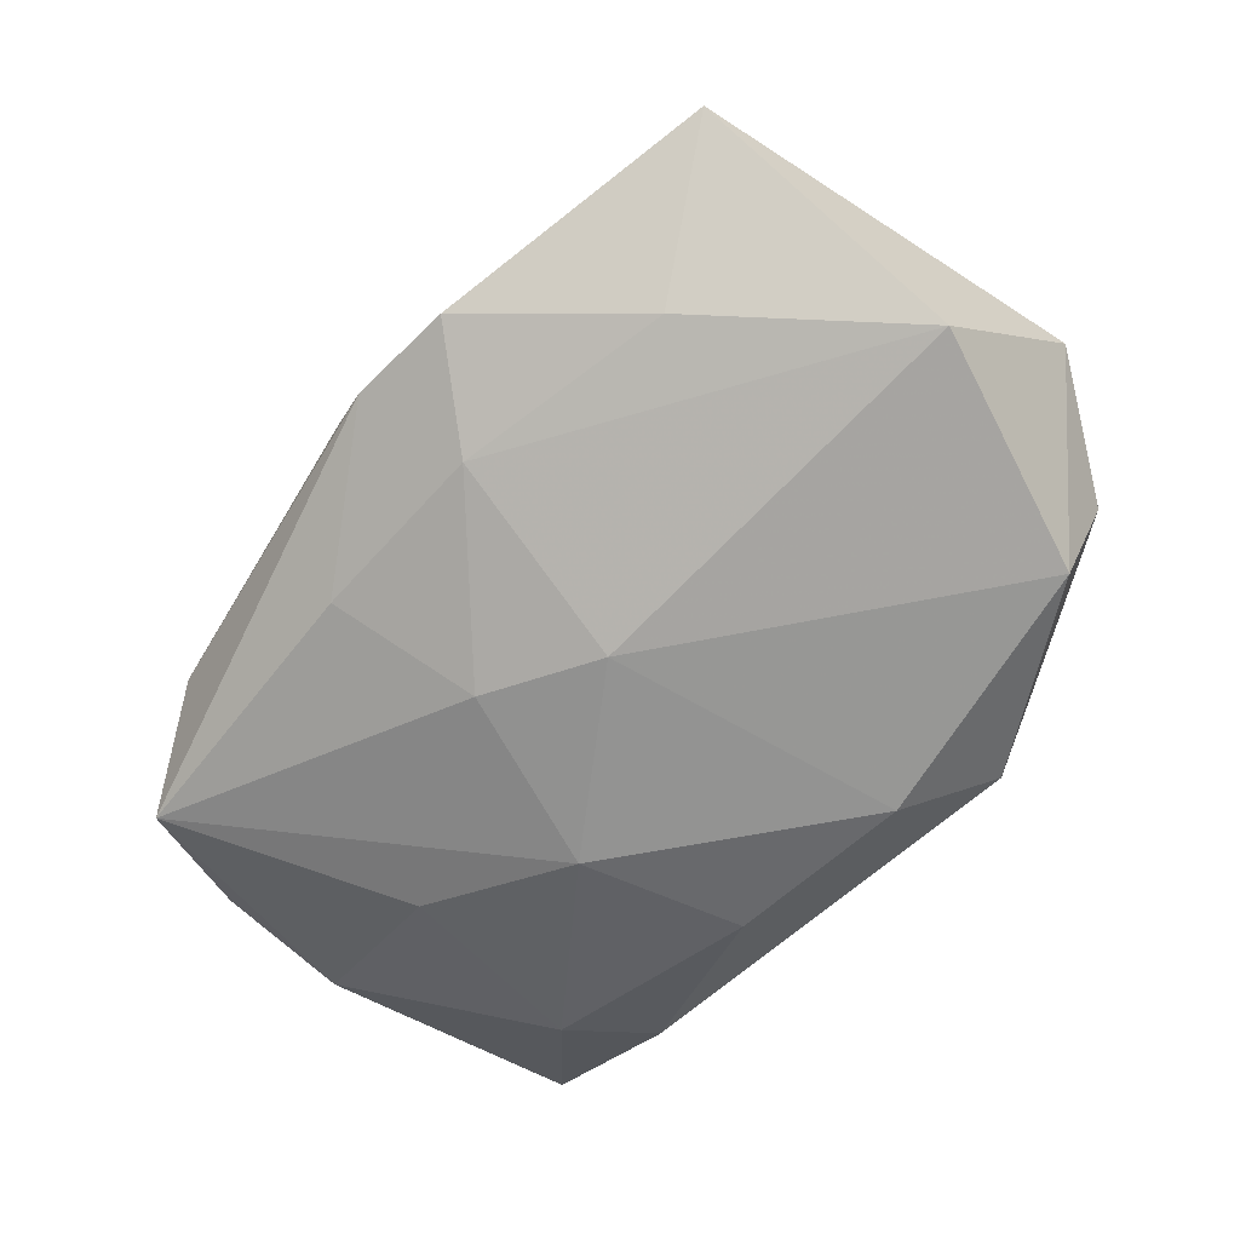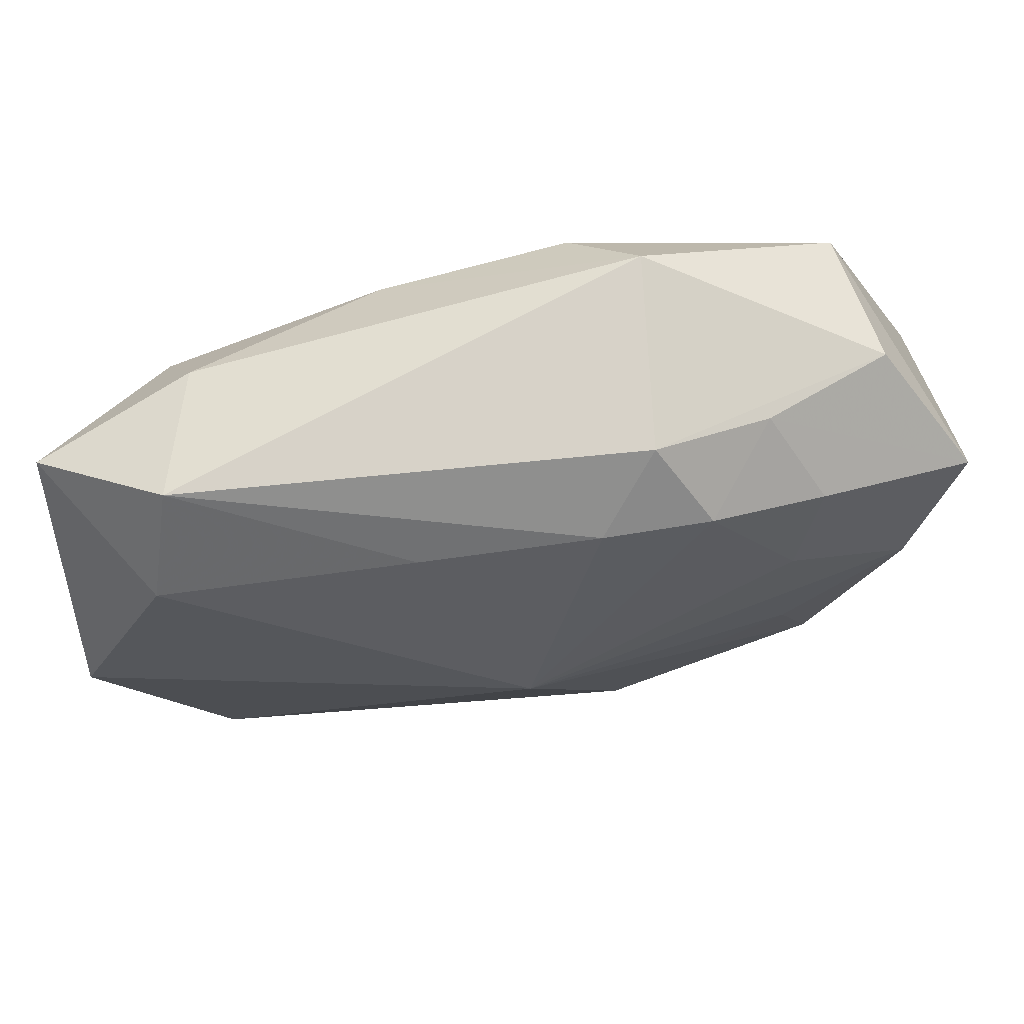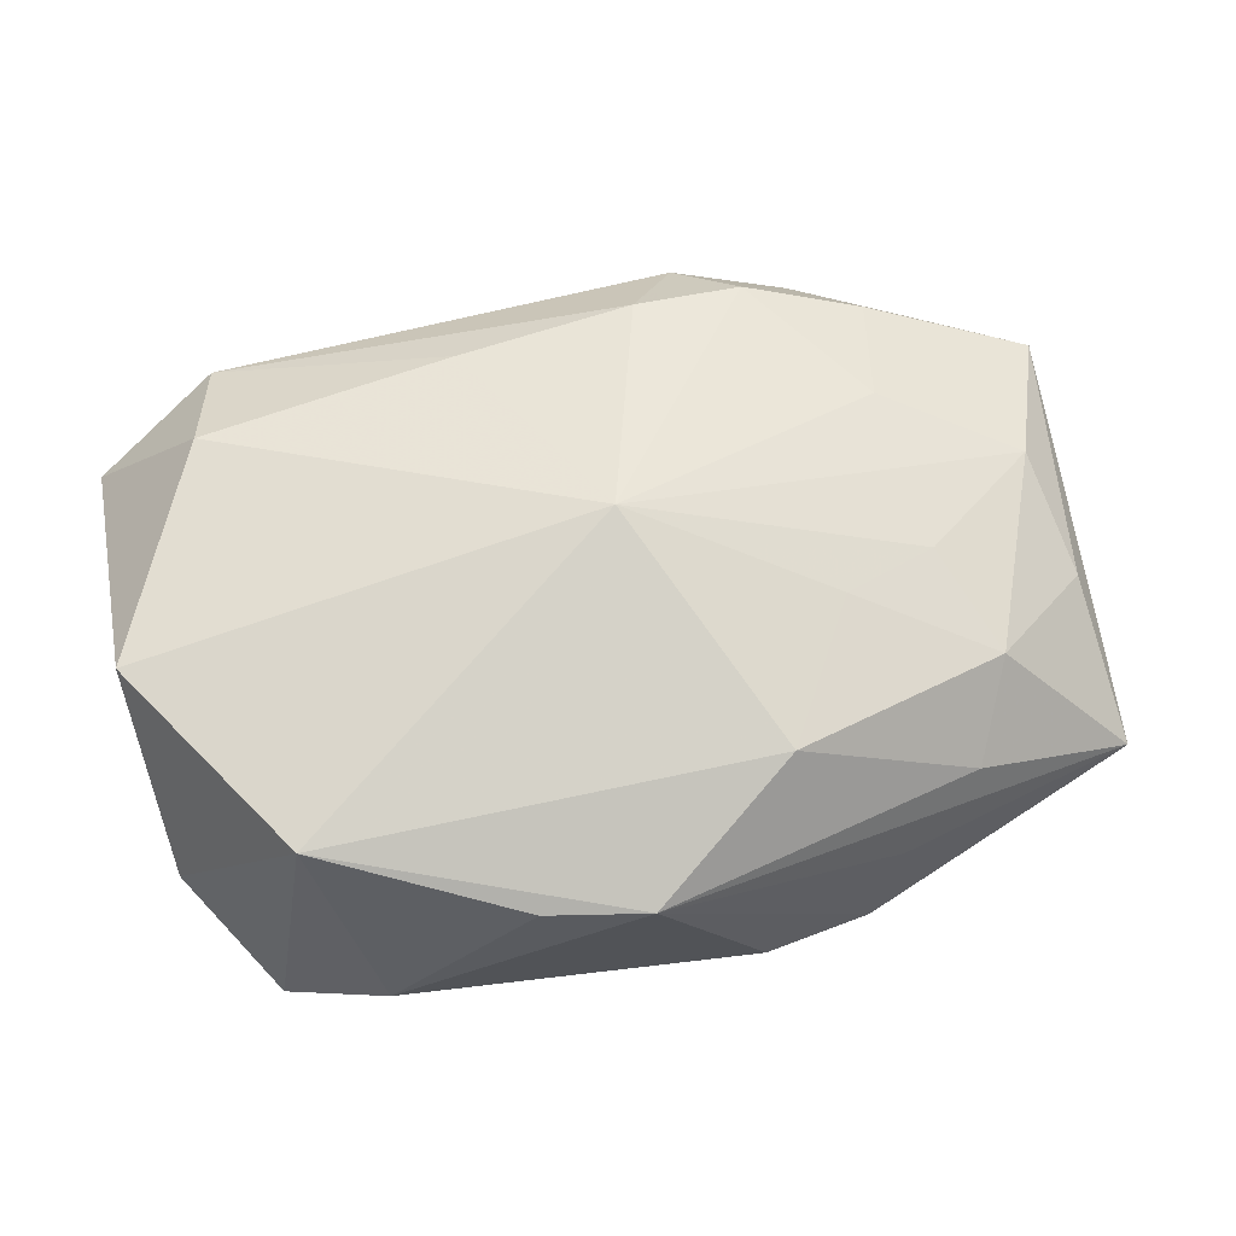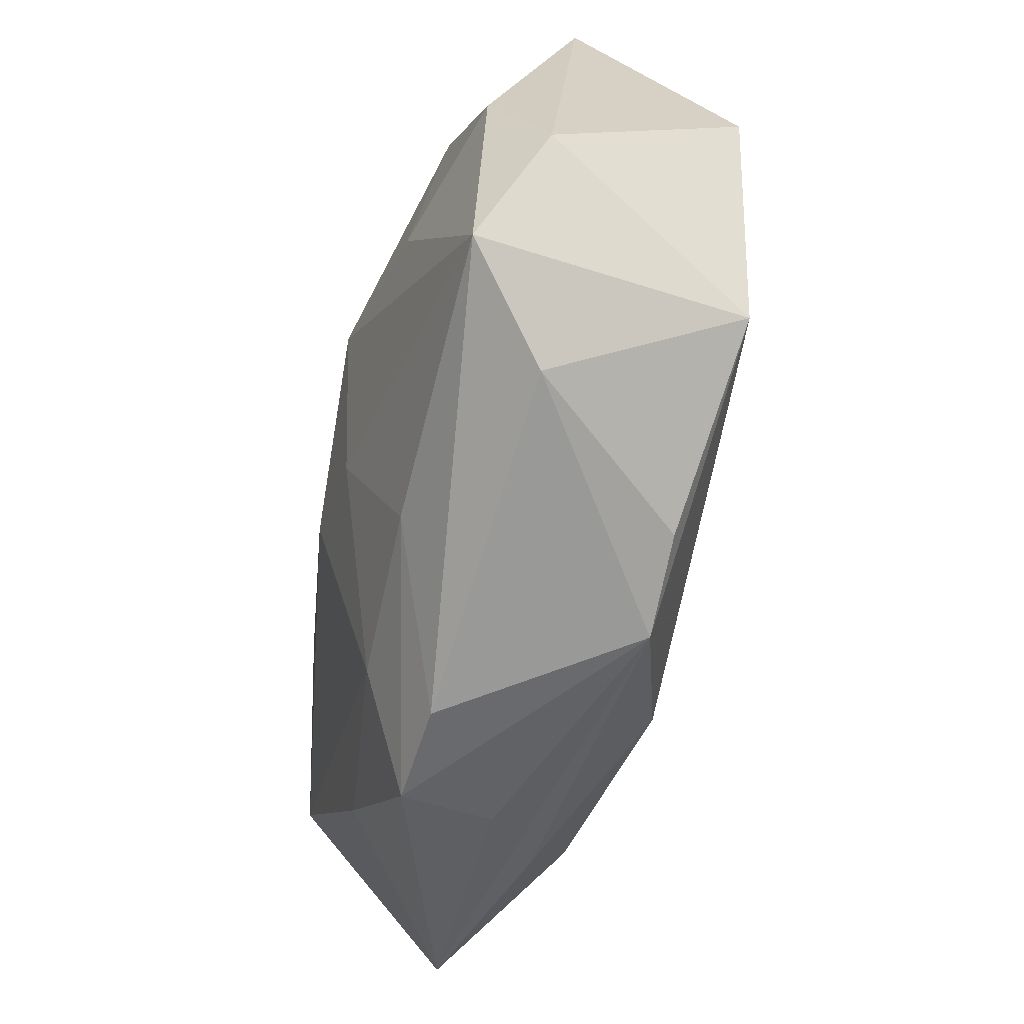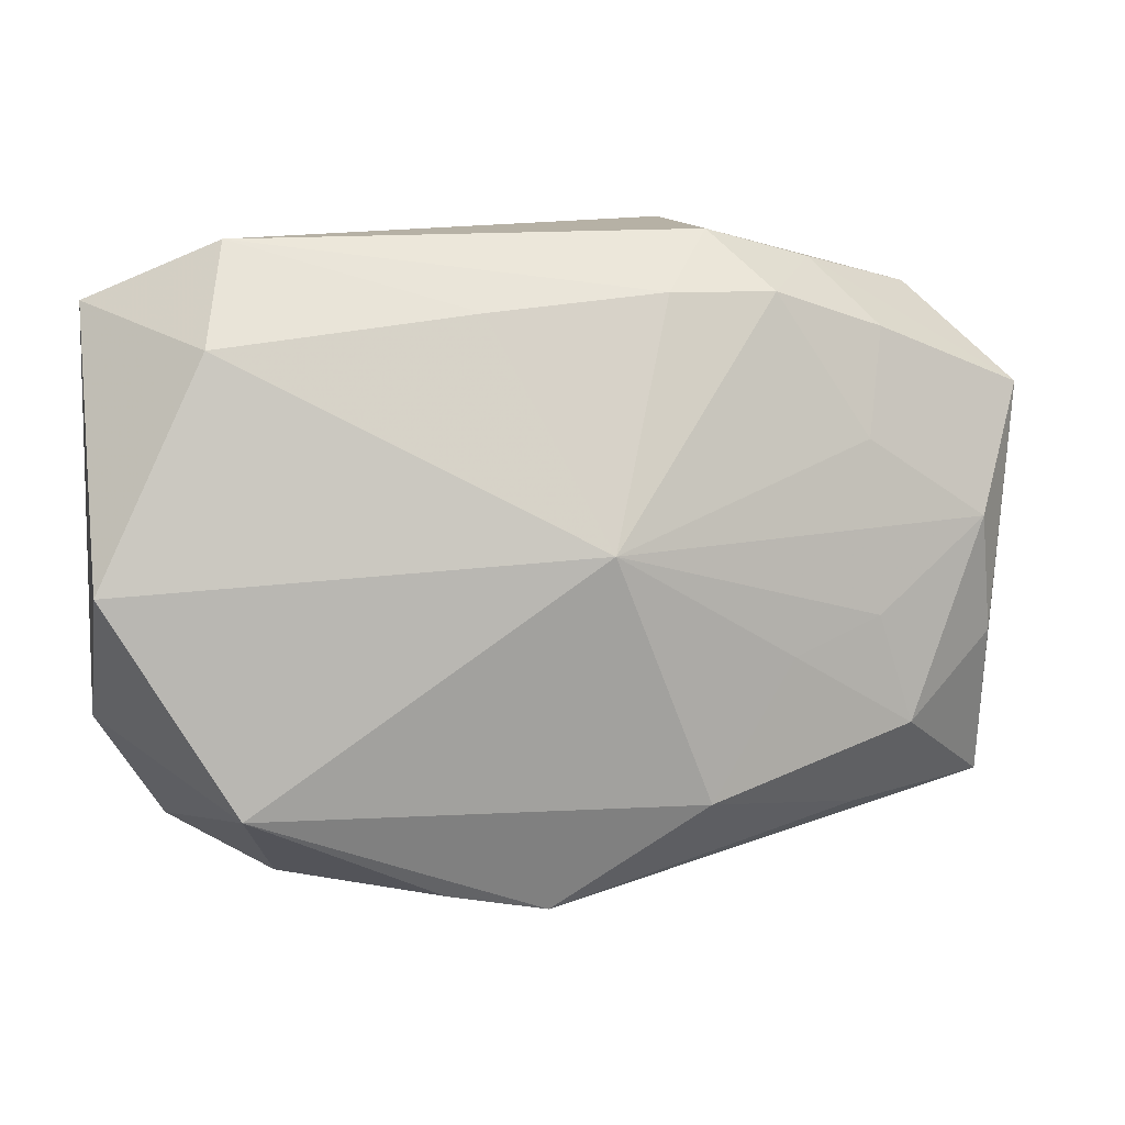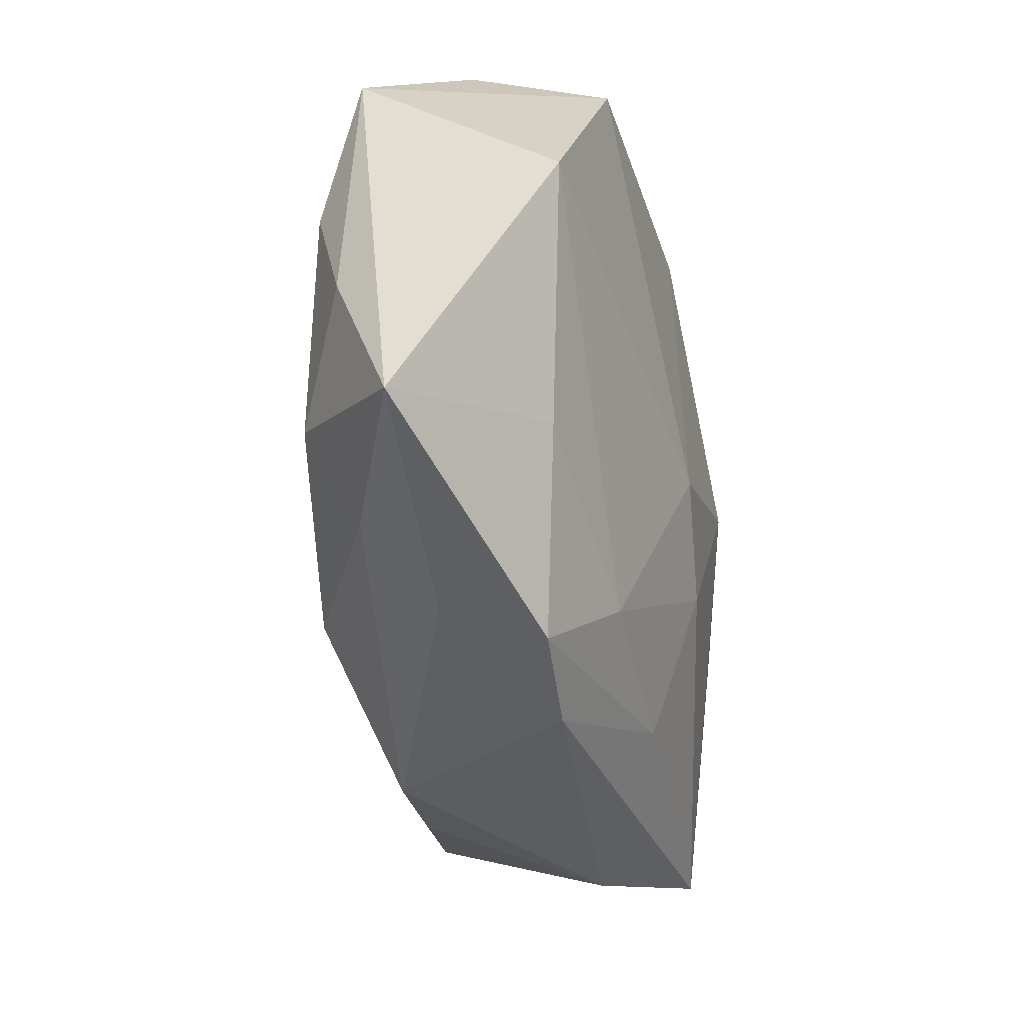
<metadata>
{"format":"obj","ext":"obj","renderer":"f3d","projection":"perspective","resolution":1024,"background":"white","views":[{"elev":-66.6,"azim":53.7,"up":"+Z"},{"elev":74.5,"azim":-3.6,"up":"+Y"},{"elev":71.3,"azim":-13.5,"up":"+Z"},{"elev":-64.2,"azim":-99.4,"up":"+Y"},{"elev":9.3,"azim":-12.0,"up":"+Y"},{"elev":-41.4,"azim":105.6,"up":"+Y"}]}
</metadata>
<code>
v -0.005911 0.0171 0.008792
v 0.03341 0.01151 0.002478
v 0.0245 0.01603 -0.01304
v 0.0313 -0.00607 0.004092
v 0.003515 -0.003524 -0.01358
v -0.01935 -0.02208 -0.0007861
v 0.005735 0.01754 -0.01358
v 0.01305 -0.02335 -0.005079
v -0.02389 0.015 0.009475
v -0.001871 -0.02289 0.009637
v -0.00762 0.01563 -0.01162
v -0.03038 -0.002169 -0.006194
v 0.02701 0.01841 -0.003603
v -0.03146 0.01779 0.0003174
v -0.03146 -0.01072 -0.001985
v 0.005477 -0.02445 -0.004087
v 0.01036 0.02295 -0.01006
v 0.01536 -0.02121 0.001665
v 0.02226 0.01573 0.005513
v 0.021 -0.01772 0.005395
v -0.004128 -0.008282 -0.01222
v 0.01416 0.01825 0.00746
v -0.02306 0.0119 -0.00816
v -0.02078 0.01878 -0.00515
v 0.01835 0.02035 0.001112
v -0.02657 -0.01902 -0.006365
v 0.02399 -0.01146 0.00858
v 0.02186 -0.01277 -0.007925
v 0.00144 0.0019 0.01501
v 0.02985 0.002493 0.006313
v -0.005894 -0.01851 -0.008051
v 0.006609 0.01831 0.008193
v 0.008734 -0.01553 0.0123
v 0.0147 -0.005951 0.01127
v -0.03128 -0.0002541 0.01166
v -0.02245 -0.01485 0.01284
v -0.009319 0.003534 -0.01358
v 0.032 0.000689 -0.01116
v 0.02074 0.008269 0.008115
v 0.007065 -0.01726 -0.008668
v -0.01966 -0.002036 -0.01031
v 0.0213 -0.003682 0.009391
v 0.0103 0.02235 0.003455
v -0.008952 -0.02143 0.009987
v 0.03215 -0.01722 0.0001065
v -0.0223 0.02184 0.004386
f 39 22 29
f 40 5 38
f 2 38 3
f 38 5 3
f 29 33 34
f 34 33 27
f 34 42 29
f 27 42 34
f 27 33 20
f 30 4 2
f 27 4 30
f 30 42 27
f 29 42 30
f 30 39 29
f 46 1 32
f 29 22 32
f 32 1 29
f 46 24 14
f 14 23 12
f 24 23 14
f 29 1 9
f 9 35 29
f 9 1 46
f 46 14 9
f 9 14 35
f 36 33 29
f 29 35 36
f 2 3 13
f 46 32 43
f 43 32 22
f 45 4 27
f 27 20 45
f 45 38 2
f 2 4 45
f 33 36 10
f 10 20 33
f 10 45 20
f 26 31 16
f 2 13 25
f 25 43 22
f 13 43 25
f 17 24 46
f 46 43 17
f 17 13 3
f 17 43 13
f 28 40 38
f 38 45 28
f 45 10 18
f 15 36 35
f 15 26 36
f 12 26 15
f 15 14 12
f 35 14 15
f 37 26 41
f 41 26 12
f 41 23 37
f 12 23 41
f 37 5 21
f 21 26 37
f 31 26 21
f 5 40 21
f 40 31 21
f 36 26 6
f 16 10 6
f 6 26 16
f 2 25 19
f 19 25 22
f 22 39 19
f 19 30 2
f 39 30 19
f 7 17 3
f 7 5 37
f 7 3 5
f 45 18 8
f 8 28 45
f 8 10 16
f 8 18 10
f 40 28 8
f 16 31 8
f 8 31 40
f 44 10 36
f 36 6 44
f 44 6 10
f 37 23 11
f 11 7 37
f 11 23 24
f 24 17 11
f 17 7 11

</code>
